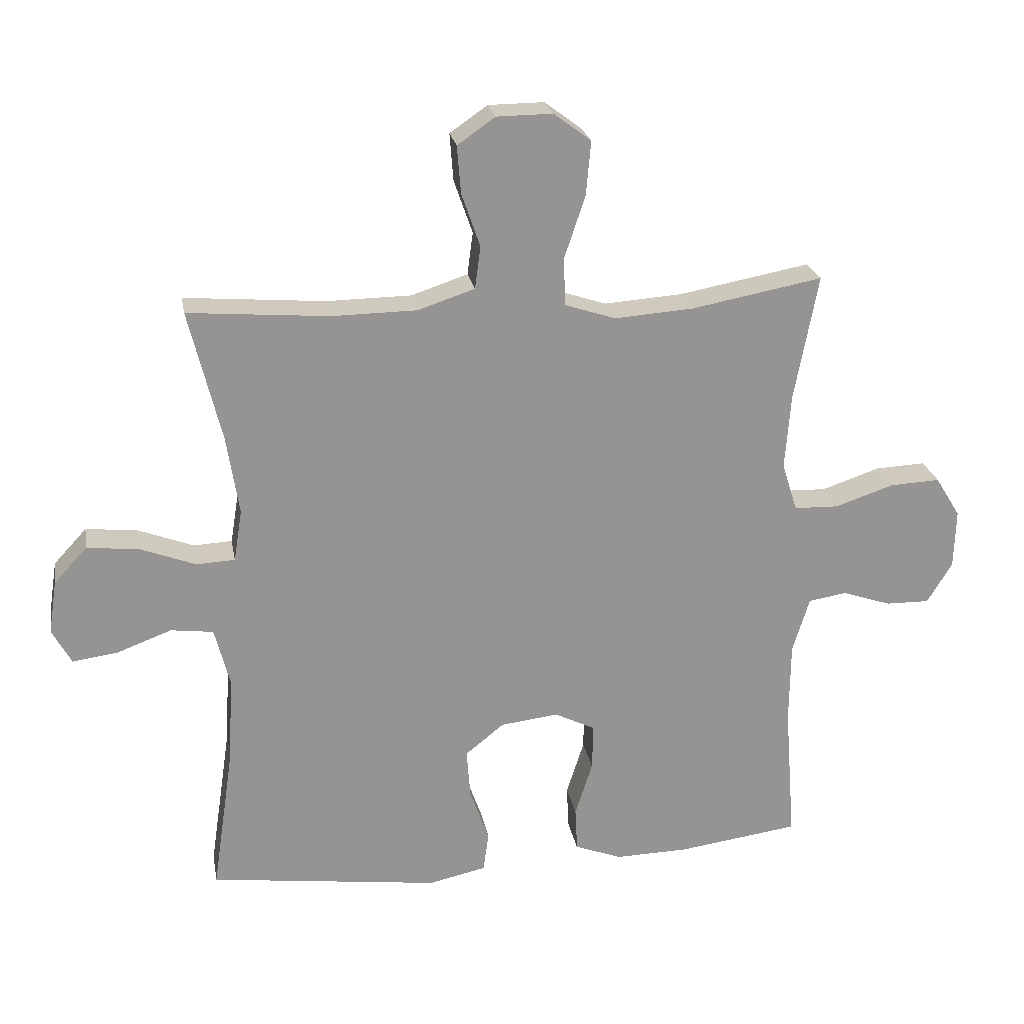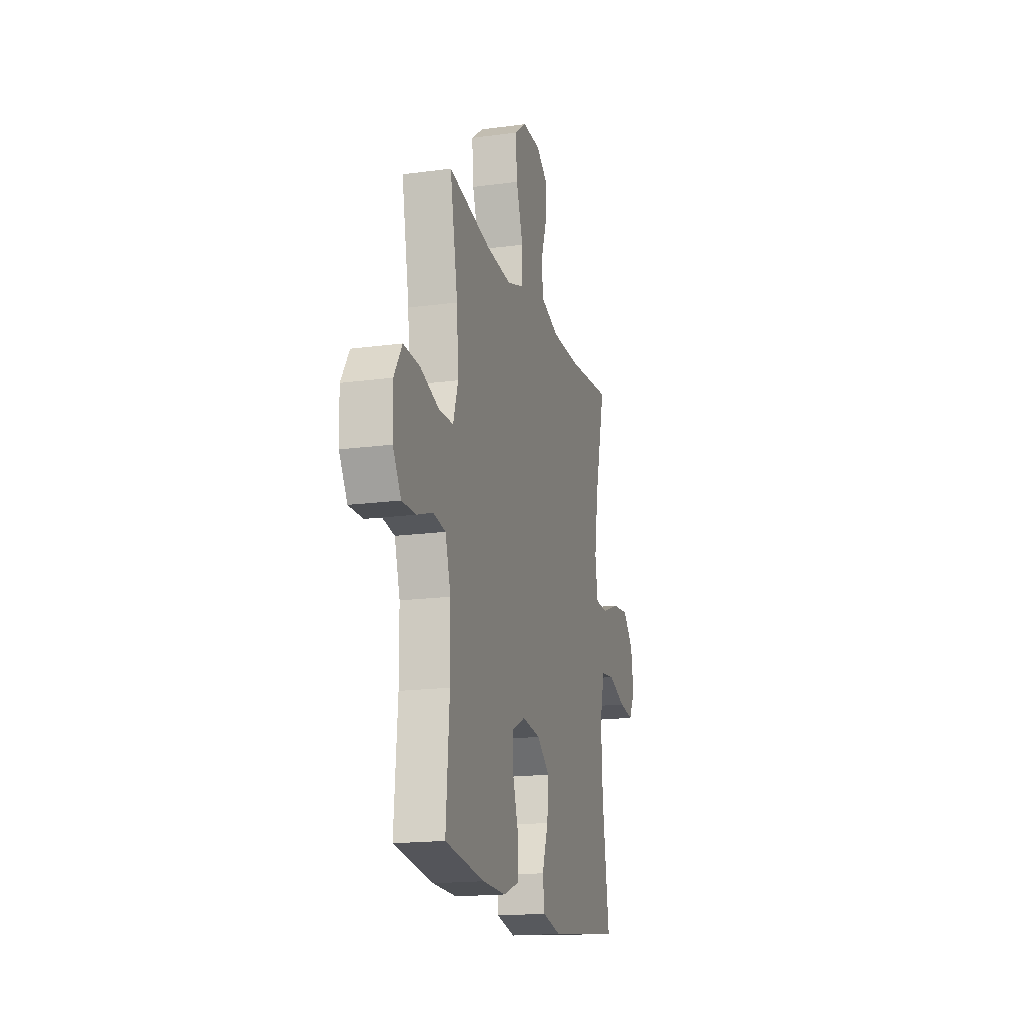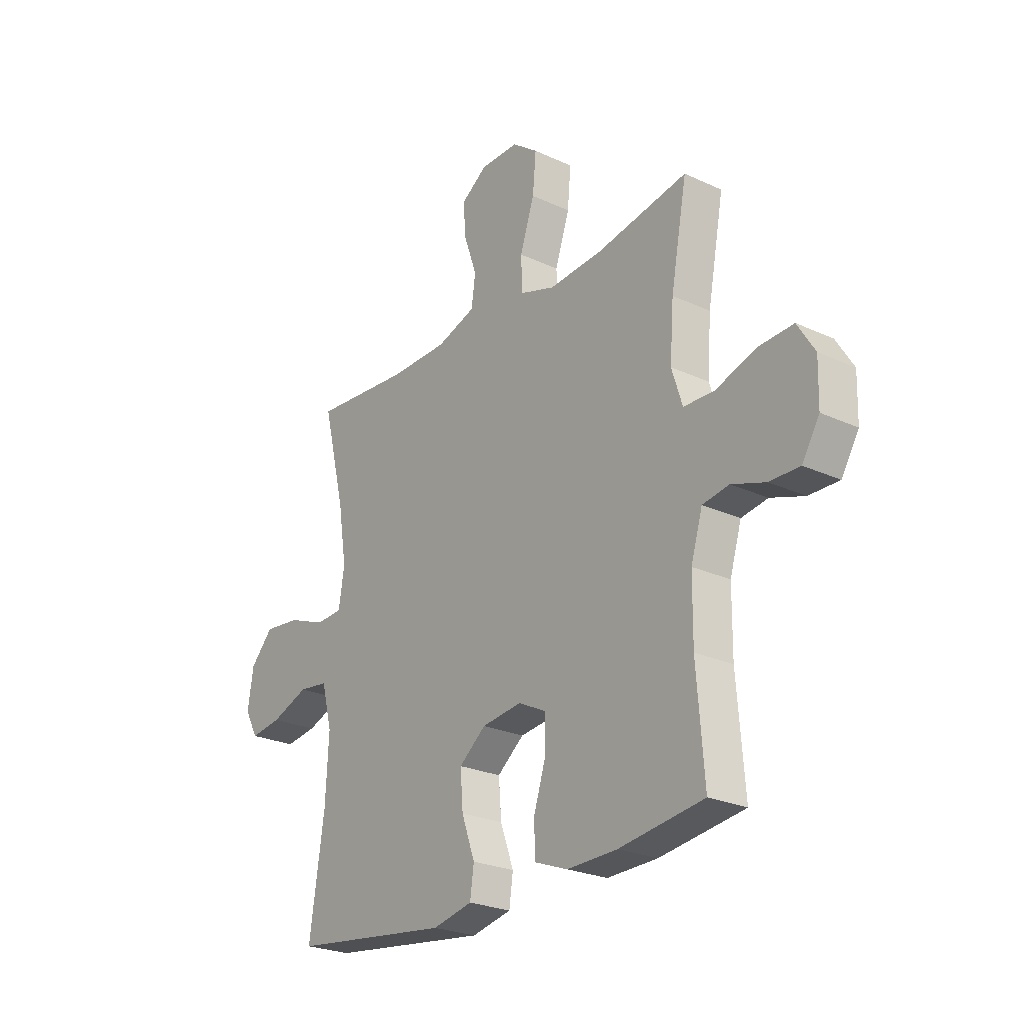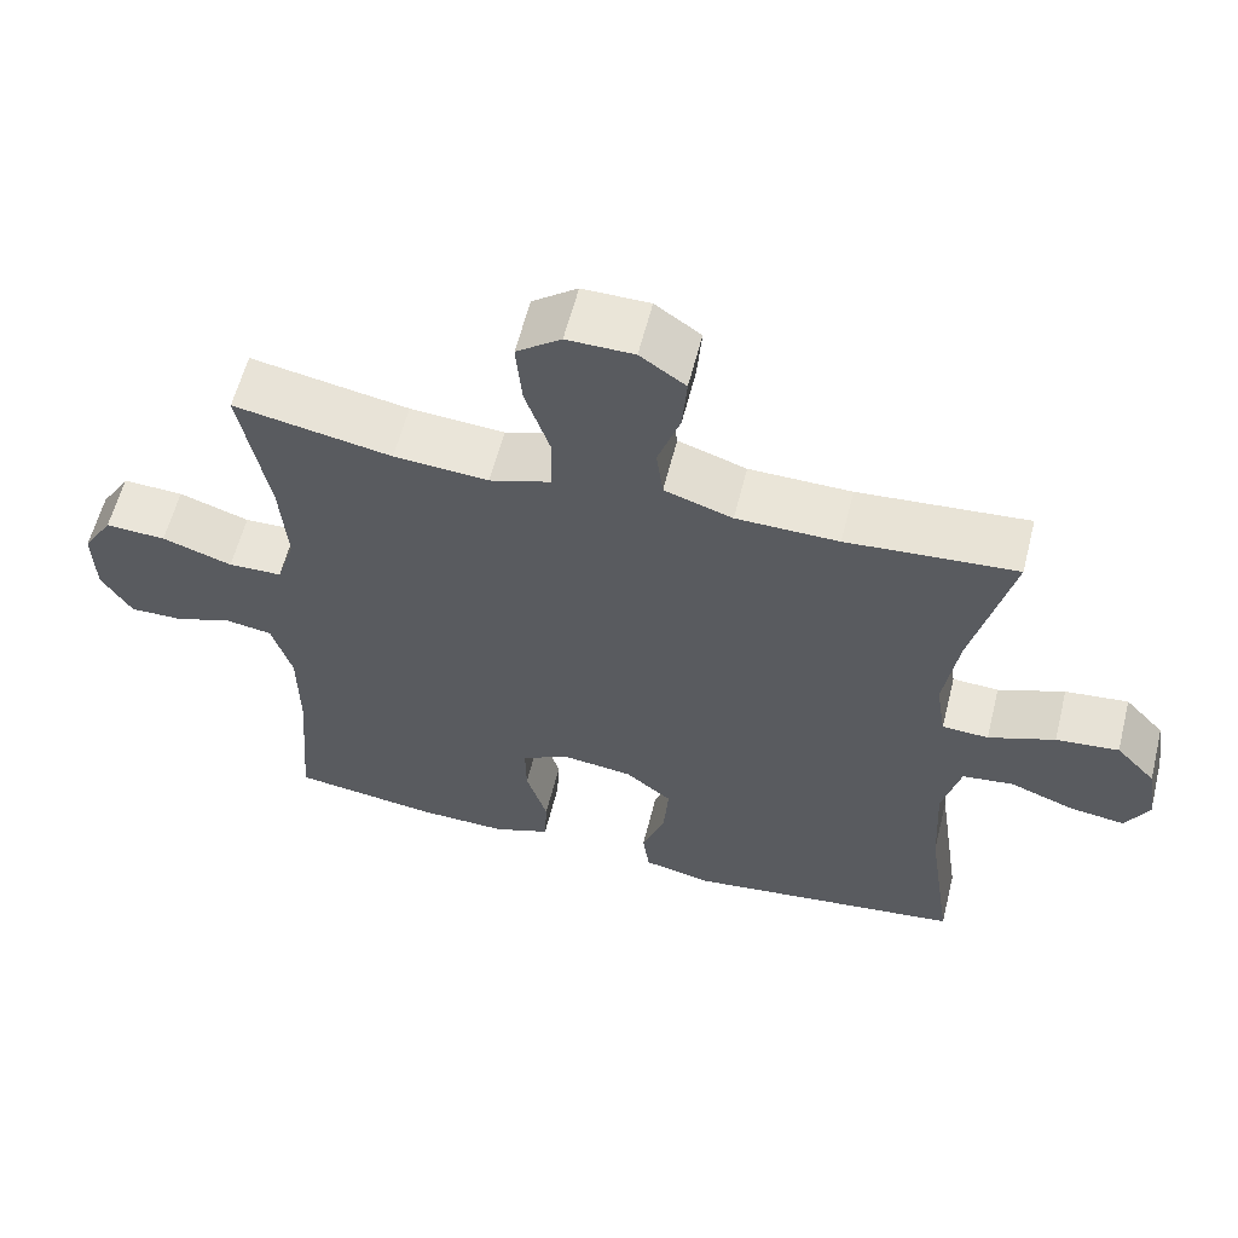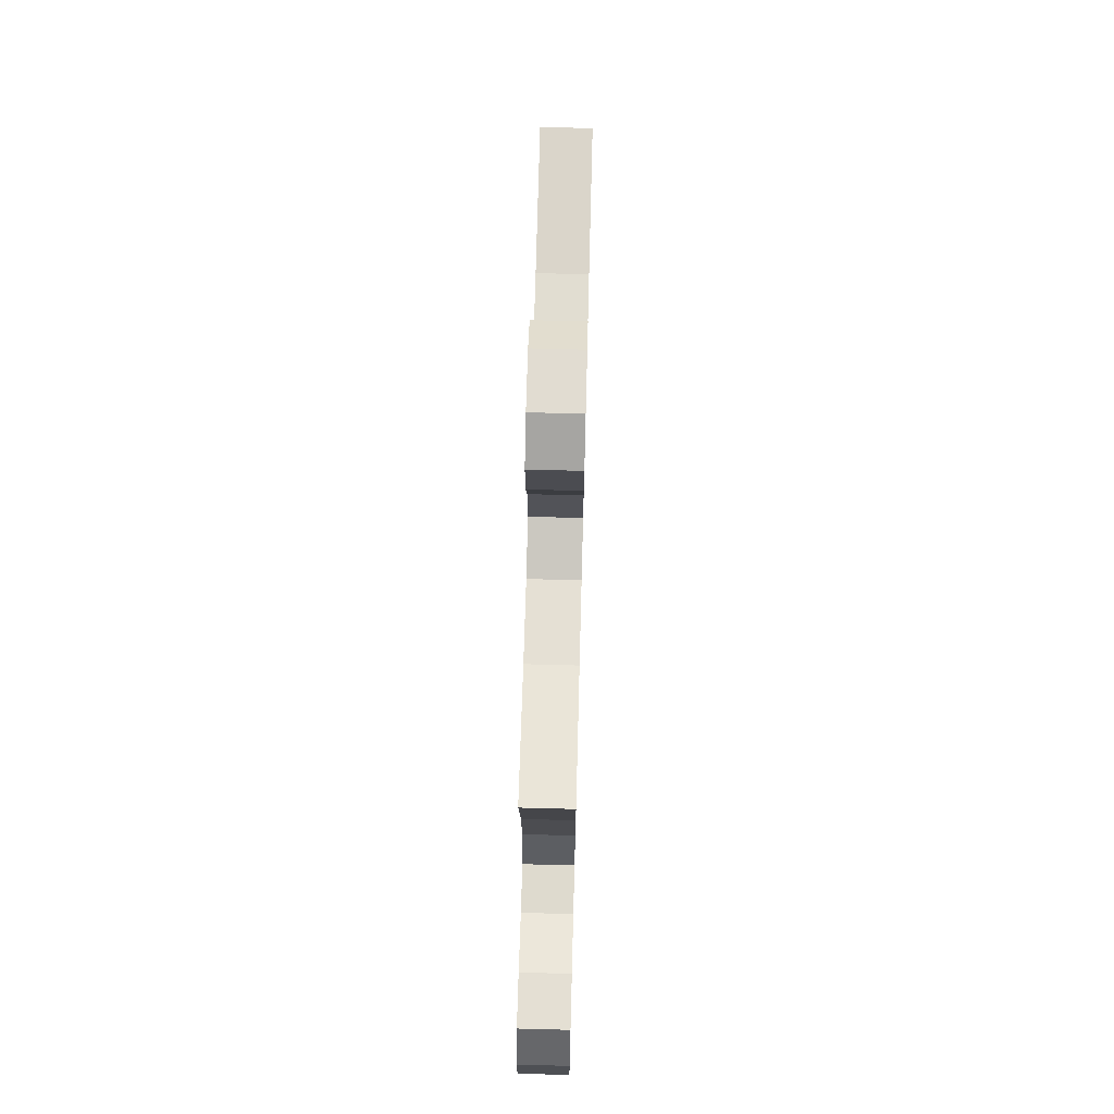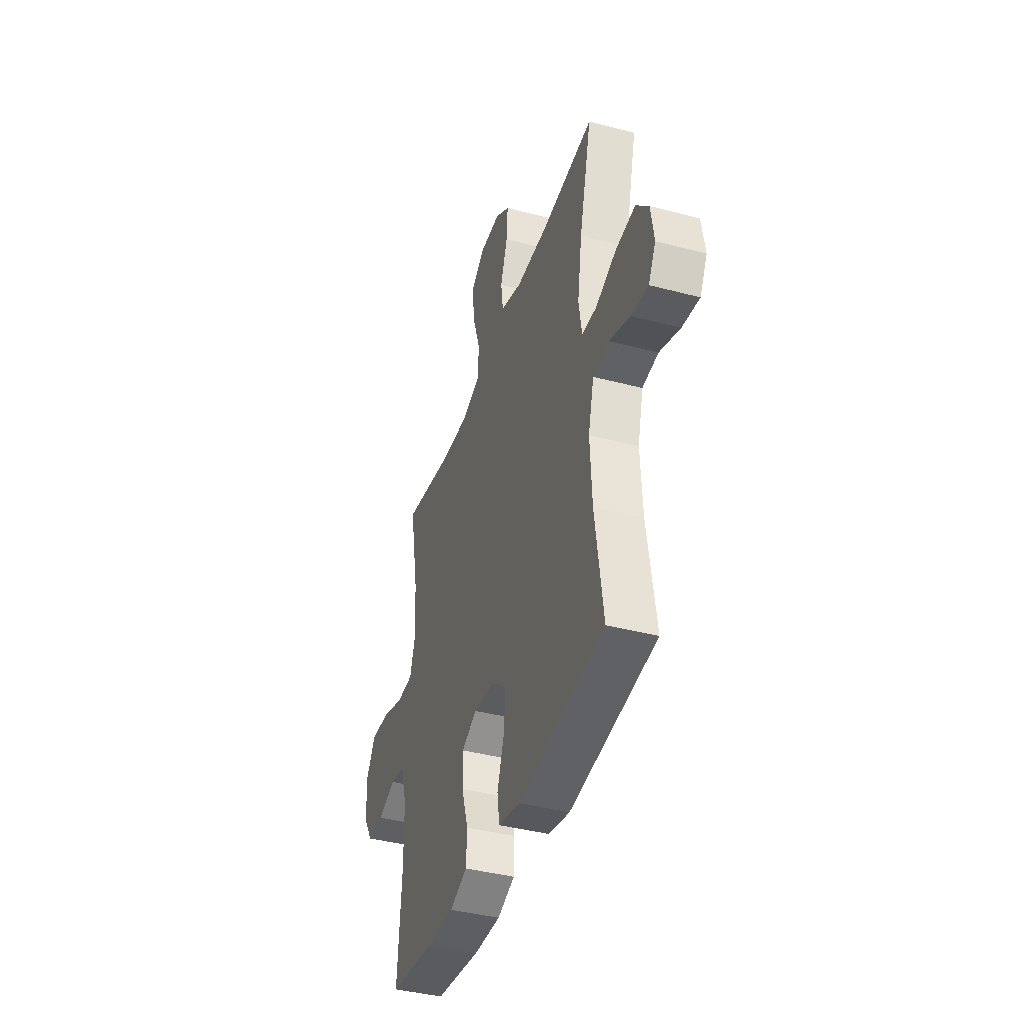
<metadata>
{"format":"obj","ext":"obj","renderer":"f3d","projection":"perspective","resolution":1024,"background":"white","views":[{"elev":23.2,"azim":-10.0,"up":"+Z"},{"elev":-17.4,"azim":105.0,"up":"+Z"},{"elev":-24.8,"azim":52.9,"up":"+Z"},{"elev":59.3,"azim":-165.9,"up":"+Z"},{"elev":69.5,"azim":91.5,"up":"+Z"},{"elev":-40.5,"azim":-107.9,"up":"+Z"}]}
</metadata>
<code>
o path232
v 0.2816 0.0375 0.4326
v 0.1575 0.0375 0.4237
v 0.07716 0.0375 0.4501
v 0.07458 0.0375 0.5255
v 0.1077 0.0375 0.6241
v 0.1154 0.0375 0.71
v 0.05644 0.0375 0.7541
v -0.03163 0.0375 0.7534
v -0.09145 0.0375 0.7117
v -0.08559 0.0375 0.6368
v -0.05612 0.0375 0.552
v -0.06501 0.0375 0.4848
v -0.1547 0.0375 0.455
v -0.289 0.0375 0.4532
v -0.5122 0.0375 0.4713
v -0.4606 0.0375 0.262
v -0.4412 0.0375 0.137
v -0.4544 0.0375 0.05582
v -0.5153 0.0375 0.05257
v -0.6025 0.0375 0.08565
v -0.6853 0.0375 0.0945
v -0.7375 0.0375 0.03812
v -0.7505 0.0375 -0.04626
v -0.7201 0.0375 -0.1019
v -0.6482 0.0375 -0.09195
v -0.562 0.0375 -0.05967
v -0.4947 0.0375 -0.06824
v -0.4709 0.0375 -0.1607
v -0.4784 0.0375 -0.2996
v -0.5122 0.0375 -0.5304
v -0.1479 0.0375 -0.5764
v -0.05668 0.0375 -0.5565
v -0.04794 0.0375 -0.4942
v -0.07832 0.0375 -0.4096
v -0.08449 0.0375 -0.3306
v -0.02326 0.0375 -0.2814
v 0.06812 0.0375 -0.2703
v 0.1323 0.0375 -0.3019
v 0.1311 0.0375 -0.3746
v 0.1033 0.0375 -0.4621
v 0.1068 0.0375 -0.5317
v 0.1817 0.0375 -0.5597
v 0.2969 0.0375 -0.557
v 0.4897 0.0375 -0.5304
v 0.4728 0.0375 -0.3136
v 0.4741 0.0375 -0.1829
v 0.5007 0.0375 -0.09518
v 0.5614 0.0375 -0.0853
v 0.6384 0.0375 -0.1114
v 0.7073 0.0375 -0.1125
v 0.7471 0.0375 -0.04742
v 0.7497 0.0375 0.04584
v 0.7103 0.0375 0.1096
v 0.6306 0.0375 0.1057
v 0.5384 0.0375 0.07475
v 0.4677 0.0375 0.07671
v 0.4434 0.0375 0.1532
v 0.4524 0.0375 0.272
v 0.4897 0.0375 0.4713
v 0.2816 -0.0375 0.4326
v 0.1575 -0.0375 0.4237
v 0.07716 -0.0375 0.4501
v 0.07458 -0.0375 0.5255
v 0.1077 -0.0375 0.6241
v 0.1154 -0.0375 0.71
v 0.05644 -0.0375 0.7541
v -0.03163 -0.0375 0.7534
v -0.09145 -0.0375 0.7117
v -0.08559 -0.0375 0.6368
v -0.05612 -0.0375 0.552
v -0.06501 -0.0375 0.4848
v -0.1547 -0.0375 0.455
v -0.289 -0.0375 0.4532
v -0.5122 -0.0375 0.4713
v -0.4606 -0.0375 0.262
v -0.4412 -0.0375 0.137
v -0.4544 -0.0375 0.05582
v -0.5153 -0.0375 0.05257
v -0.6025 -0.0375 0.08565
v -0.6853 -0.0375 0.0945
v -0.7375 -0.0375 0.03812
v -0.7505 -0.0375 -0.04626
v -0.7201 -0.0375 -0.1019
v -0.6482 -0.0375 -0.09195
v -0.562 -0.0375 -0.05967
v -0.4947 -0.0375 -0.06824
v -0.4709 -0.0375 -0.1607
v -0.4784 -0.0375 -0.2996
v -0.5122 -0.0375 -0.5304
v -0.1479 -0.0375 -0.5764
v -0.05668 -0.0375 -0.5565
v -0.04794 -0.0375 -0.4942
v -0.07832 -0.0375 -0.4096
v -0.08449 -0.0375 -0.3306
v -0.02326 -0.0375 -0.2814
v 0.06812 -0.0375 -0.2703
v 0.1323 -0.0375 -0.3019
v 0.1311 -0.0375 -0.3746
v 0.1033 -0.0375 -0.4621
v 0.1068 -0.0375 -0.5317
v 0.1817 -0.0375 -0.5597
v 0.2969 -0.0375 -0.557
v 0.4897 -0.0375 -0.5304
v 0.4728 -0.0375 -0.3136
v 0.4741 -0.0375 -0.1829
v 0.5007 -0.0375 -0.09518
v 0.5614 -0.0375 -0.0853
v 0.6384 -0.0375 -0.1114
v 0.7073 -0.0375 -0.1125
v 0.7471 -0.0375 -0.04742
v 0.7497 -0.0375 0.04584
v 0.7103 -0.0375 0.1096
v 0.6306 -0.0375 0.1057
v 0.5384 -0.0375 0.07475
v 0.4677 -0.0375 0.07671
v 0.4434 -0.0375 0.1532
v 0.4524 -0.0375 0.272
v 0.4897 -0.0375 0.4713
v 0.1154 0.0375 0.71
v 0.05644 0.0375 0.7541
v -0.03163 0.0375 0.7534
v -0.09145 0.0375 0.7117
v -0.08559 0.0375 0.6368
v 0.1077 0.0375 0.6241
v -0.05612 0.0375 0.552
v 0.07458 0.0375 0.5255
v -0.06501 0.0375 0.4848
v -0.06501 0.0375 0.4848
v 0.07716 0.0375 0.4501
v 0.07716 0.0375 0.4501
v -0.1547 0.0375 0.455
v -0.289 0.0375 0.4532
v -0.5122 0.0375 0.4713
v -0.5122 0.0375 0.4713
v 0.4897 0.0375 0.4713
v 0.4897 0.0375 0.4713
v 0.2816 0.0375 0.4326
v 0.1575 0.0375 0.4237
v 0.4524 0.0375 0.272
v -0.4606 0.0375 0.262
v 0.4434 0.0375 0.1532
v -0.4412 0.0375 0.137
v 0.4677 0.0375 0.07671
v 0.4677 0.0375 0.07671
v -0.4544 0.0375 0.05582
v -0.4544 0.0375 0.05582
v 0.7497 0.0375 0.04584
v 0.7103 0.0375 0.1096
v 0.7103 0.0375 0.1096
v 0.6306 0.0375 0.1057
v 0.5384 0.0375 0.07475
v -0.6025 0.0375 0.08565
v -0.6853 0.0375 0.0945
v -0.7375 0.0375 0.03812
v -0.5153 0.0375 0.05257
v 0.7471 0.0375 -0.04742
v -0.7505 0.0375 -0.04626
v -0.7201 0.0375 -0.1019
v -0.7201 0.0375 -0.1019
v 0.7073 0.0375 -0.1125
v -0.562 0.0375 -0.05967
v -0.4947 0.0375 -0.06824
v -0.4947 0.0375 -0.06824
v -0.6482 0.0375 -0.09195
v -0.4709 0.0375 -0.1607
v 0.6384 0.0375 -0.1114
v 0.5614 0.0375 -0.0853
v 0.5007 0.0375 -0.09518
v 0.5007 0.0375 -0.09518
v 0.4741 0.0375 -0.1829
v -0.4784 0.0375 -0.2996
v 0.4728 0.0375 -0.3136
v 0.06812 0.0375 -0.2703
v 0.1323 0.0375 -0.3019
v 0.1323 0.0375 -0.3019
v -0.02326 0.0375 -0.2814
v -0.08449 0.0375 -0.3306
v 0.1311 0.0375 -0.3746
v -0.07832 0.0375 -0.4096
v 0.1033 0.0375 -0.4621
v -0.04794 0.0375 -0.4942
v 0.4897 0.0375 -0.5304
v 0.4897 0.0375 -0.5304
v 0.1068 0.0375 -0.5317
v 0.1068 0.0375 -0.5317
v -0.05668 0.0375 -0.5565
v -0.05668 0.0375 -0.5565
v -0.5122 0.0375 -0.5304
v -0.5122 0.0375 -0.5304
v 0.1817 0.0375 -0.5597
v 0.2969 0.0375 -0.557
v -0.1479 0.0375 -0.5764
v 0.1154 -0.0375 0.71
v 0.05644 -0.0375 0.7541
v -0.03163 -0.0375 0.7534
v -0.09145 -0.0375 0.7117
v -0.08559 -0.0375 0.6368
v 0.1077 -0.0375 0.6241
v -0.05612 -0.0375 0.552
v 0.07458 -0.0375 0.5255
v -0.06501 -0.0375 0.4848
v -0.06501 -0.0375 0.4848
v 0.07716 -0.0375 0.4501
v 0.07716 -0.0375 0.4501
v -0.1547 -0.0375 0.455
v -0.289 -0.0375 0.4532
v -0.5122 -0.0375 0.4713
v -0.5122 -0.0375 0.4713
v 0.4897 -0.0375 0.4713
v 0.4897 -0.0375 0.4713
v 0.2816 -0.0375 0.4326
v 0.1575 -0.0375 0.4237
v 0.4524 -0.0375 0.272
v -0.4606 -0.0375 0.262
v 0.4434 -0.0375 0.1532
v -0.4412 -0.0375 0.137
v 0.4677 -0.0375 0.07671
v 0.4677 -0.0375 0.07671
v -0.4544 -0.0375 0.05582
v -0.4544 -0.0375 0.05582
v 0.7497 -0.0375 0.04584
v 0.7103 -0.0375 0.1096
v 0.7103 -0.0375 0.1096
v 0.6306 -0.0375 0.1057
v 0.5384 -0.0375 0.07475
v -0.6025 -0.0375 0.08565
v -0.6853 -0.0375 0.0945
v -0.7375 -0.0375 0.03812
v -0.5153 -0.0375 0.05257
v 0.7471 -0.0375 -0.04742
v -0.7505 -0.0375 -0.04626
v -0.7201 -0.0375 -0.1019
v -0.7201 -0.0375 -0.1019
v 0.7073 -0.0375 -0.1125
v -0.562 -0.0375 -0.05967
v -0.4947 -0.0375 -0.06824
v -0.4947 -0.0375 -0.06824
v -0.6482 -0.0375 -0.09195
v -0.4709 -0.0375 -0.1607
v 0.6384 -0.0375 -0.1114
v 0.5614 -0.0375 -0.0853
v 0.5007 -0.0375 -0.09518
v 0.5007 -0.0375 -0.09518
v 0.4741 -0.0375 -0.1829
v -0.4784 -0.0375 -0.2996
v 0.4728 -0.0375 -0.3136
v 0.06812 -0.0375 -0.2703
v 0.1323 -0.0375 -0.3019
v 0.1323 -0.0375 -0.3019
v -0.02326 -0.0375 -0.2814
v -0.08449 -0.0375 -0.3306
v 0.1311 -0.0375 -0.3746
v -0.07832 -0.0375 -0.4096
v 0.1033 -0.0375 -0.4621
v -0.04794 -0.0375 -0.4942
v 0.4897 -0.0375 -0.5304
v 0.4897 -0.0375 -0.5304
v 0.1068 -0.0375 -0.5317
v 0.1068 -0.0375 -0.5317
v -0.05668 -0.0375 -0.5565
v -0.05668 -0.0375 -0.5565
v -0.5122 -0.0375 -0.5304
v -0.5122 -0.0375 -0.5304
v 0.1817 -0.0375 -0.5597
v 0.2969 -0.0375 -0.557
v -0.1479 -0.0375 -0.5764
f 217 242 225
f 245 251 239
f 266 245 262
f 265 252 264
f 229 236 219
f 199 198 197
f 198 199 200
f 212 215 211
f 228 226 227
f 244 248 246
f 224 230 221
f 216 250 205
f 235 226 238
f 215 213 211
f 199 201 200
f 205 250 203
f 266 253 245
f 260 255 266
f 214 206 207
f 195 198 194
f 230 240 234
f 248 217 247
f 205 203 201
f 212 247 215
f 236 229 235
f 228 238 226
f 248 244 242
f 241 240 224
f 194 198 193
f 245 253 251
f 246 252 265
f 216 205 206
f 226 235 229
f 253 266 255
f 225 241 224
f 228 231 238
f 197 195 196
f 238 231 232
f 241 225 242
f 258 264 254
f 230 224 240
f 247 217 215
f 224 221 222
f 252 246 248
f 211 213 209
f 216 206 214
f 248 242 217
f 254 264 252
f 239 251 250
f 203 250 247
f 256 246 265
f 219 250 216
f 247 212 203
f 200 201 203
f 239 250 219
f 239 219 236
f 197 198 195
f 6 7 66 65
f 7 8 67 66
f 8 9 68 67
f 9 10 69 68
f 5 6 65 64
f 10 11 70 69
f 4 5 64 63
f 11 128 202 70
f 130 4 63 204
f 12 13 72 71
f 14 134 208 73
f 13 14 73 72
f 136 1 60 210
f 2 3 62 61
f 1 2 61 60
f 58 59 118 117
f 15 16 75 74
f 57 58 117 116
f 16 17 76 75
f 144 57 116 218
f 17 146 220 76
f 52 149 223 111
f 53 54 113 112
f 54 55 114 113
f 20 21 80 79
f 21 22 81 80
f 19 20 79 78
f 55 56 115 114
f 18 19 78 77
f 51 52 111 110
f 22 23 82 81
f 23 159 233 82
f 50 51 110 109
f 26 163 237 85
f 25 26 85 84
f 24 25 84 83
f 27 28 87 86
f 49 50 109 108
f 48 49 108 107
f 169 48 107 243
f 46 47 106 105
f 28 29 88 87
f 45 46 105 104
f 37 175 249 96
f 36 37 96 95
f 35 36 95 94
f 38 39 98 97
f 34 35 94 93
f 39 40 99 98
f 33 34 93 92
f 183 45 104 257
f 40 185 259 99
f 187 33 92 261
f 29 189 263 88
f 41 42 101 100
f 43 44 103 102
f 42 43 102 101
f 31 32 91 90
f 30 31 90 89
f 143 151 168
f 171 165 177
f 192 188 171
f 191 190 178
f 155 145 162
f 125 123 124
f 124 126 125
f 138 137 141
f 154 153 152
f 170 172 174
f 150 147 156
f 142 131 176
f 161 164 152
f 141 137 139
f 125 126 127
f 131 129 176
f 192 171 179
f 186 192 181
f 140 133 132
f 121 120 124
f 156 160 166
f 174 173 143
f 131 127 129
f 138 141 173
f 162 161 155
f 154 152 164
f 174 168 170
f 167 150 166
f 120 119 124
f 171 177 179
f 172 191 178
f 142 132 131
f 152 155 161
f 179 181 192
f 151 150 167
f 154 164 157
f 123 122 121
f 164 158 157
f 167 168 151
f 184 180 190
f 156 166 150
f 173 141 143
f 150 148 147
f 178 174 172
f 137 135 139
f 142 140 132
f 174 143 168
f 180 178 190
f 165 176 177
f 129 173 176
f 182 191 172
f 145 142 176
f 173 129 138
f 126 129 127
f 165 145 176
f 165 162 145
f 123 121 124

</code>
